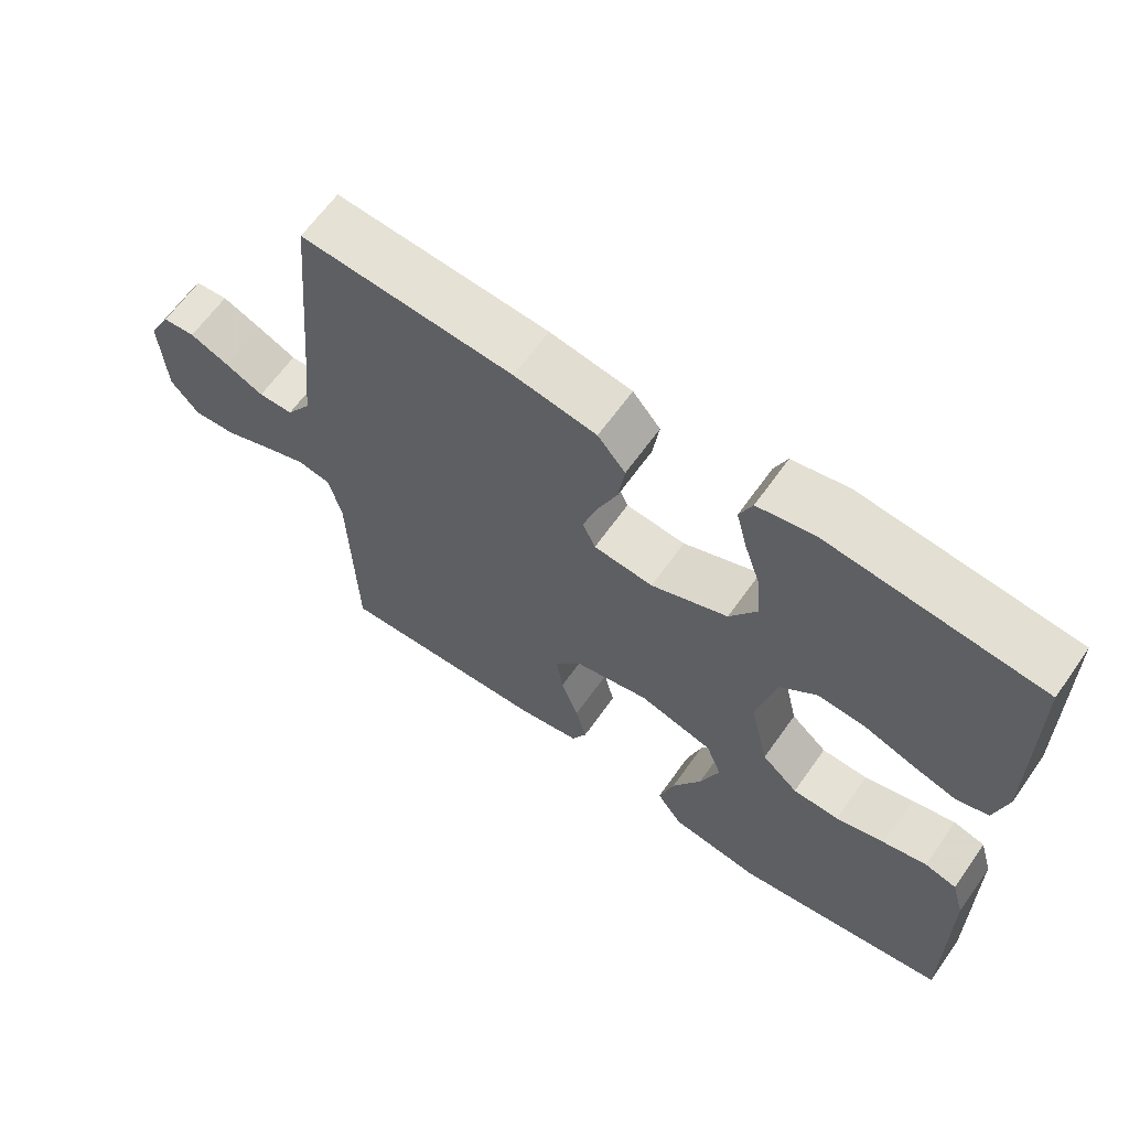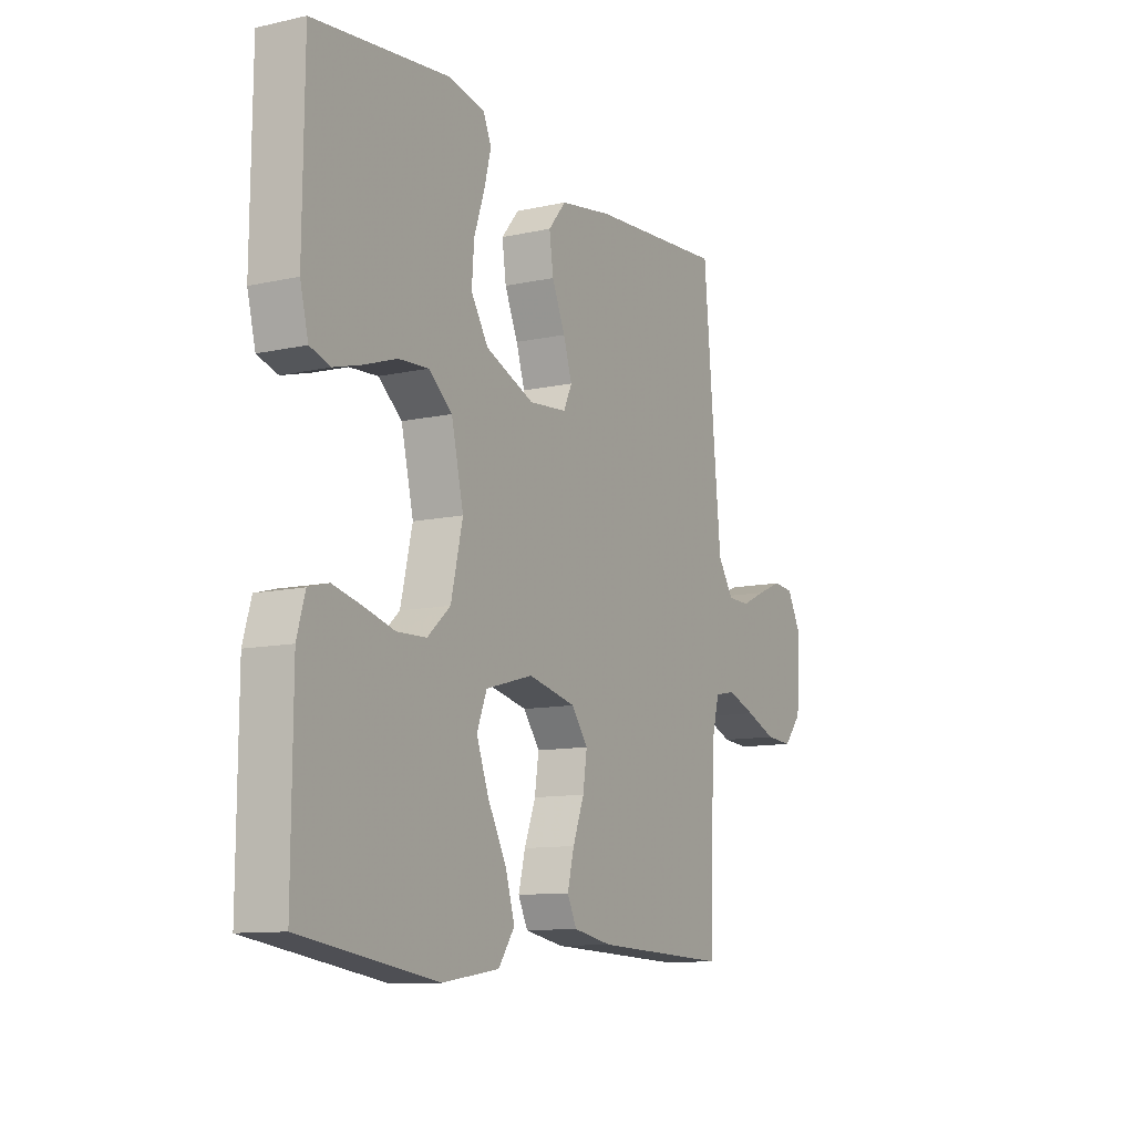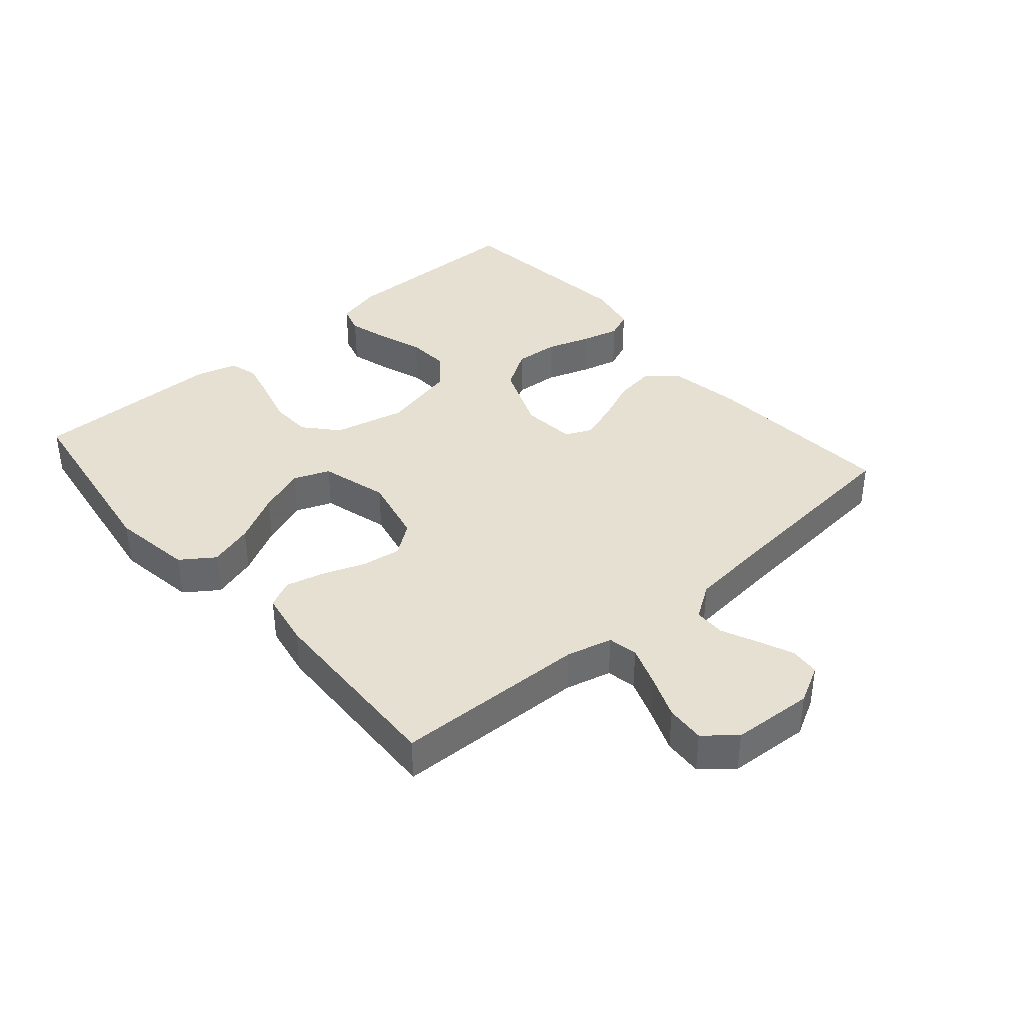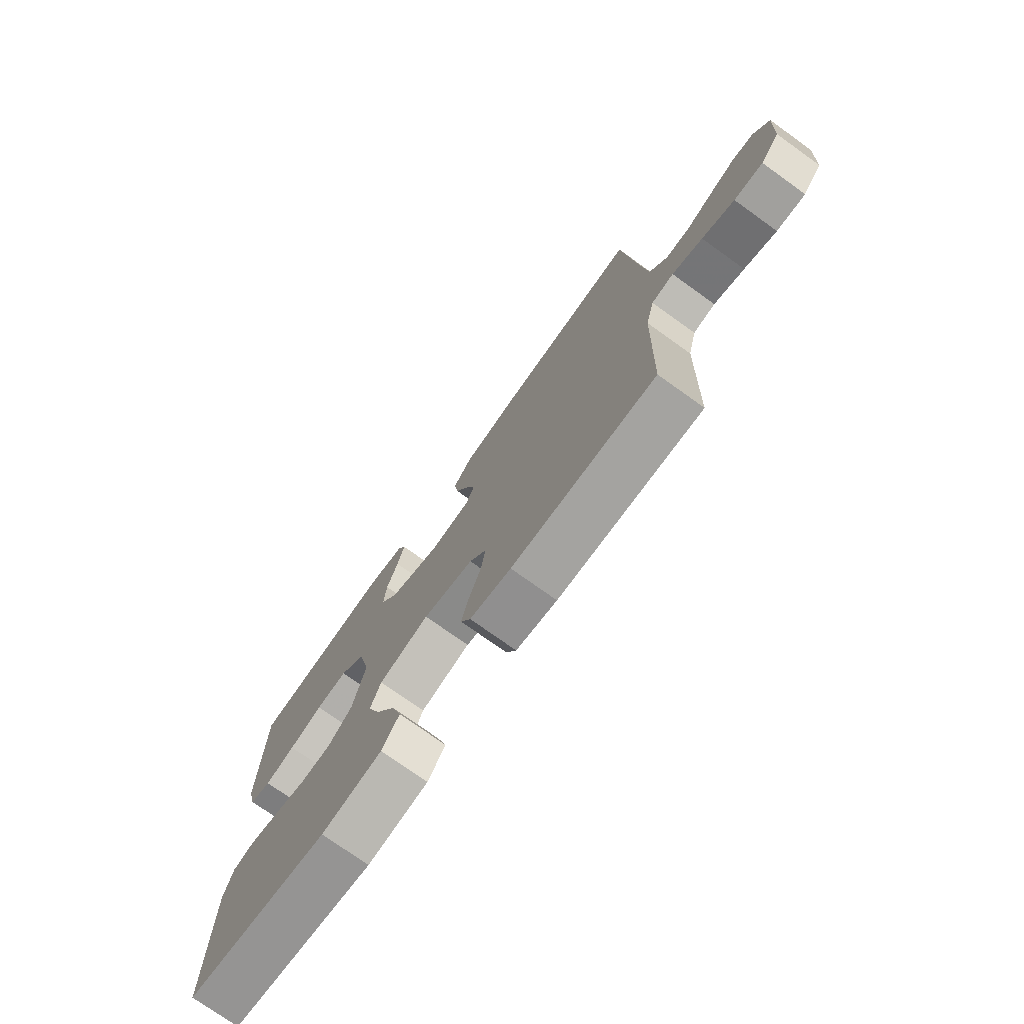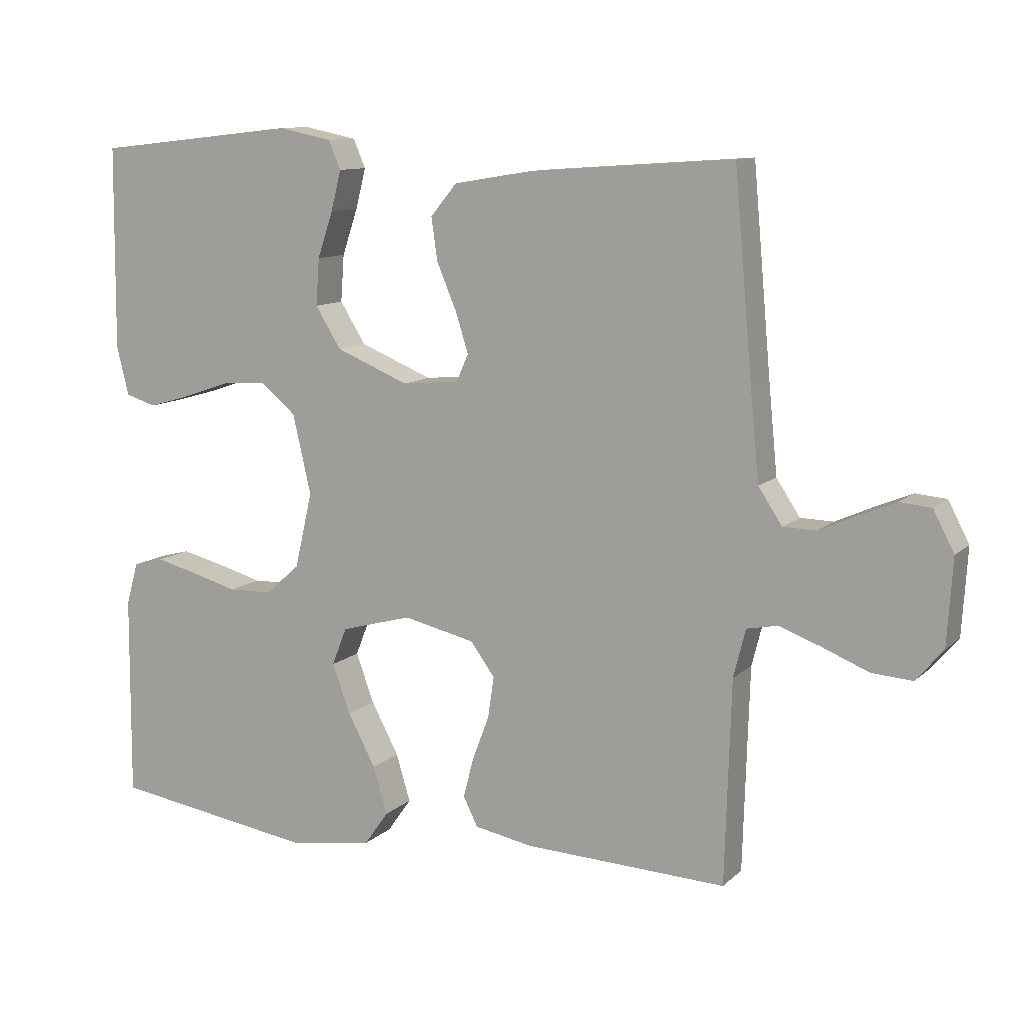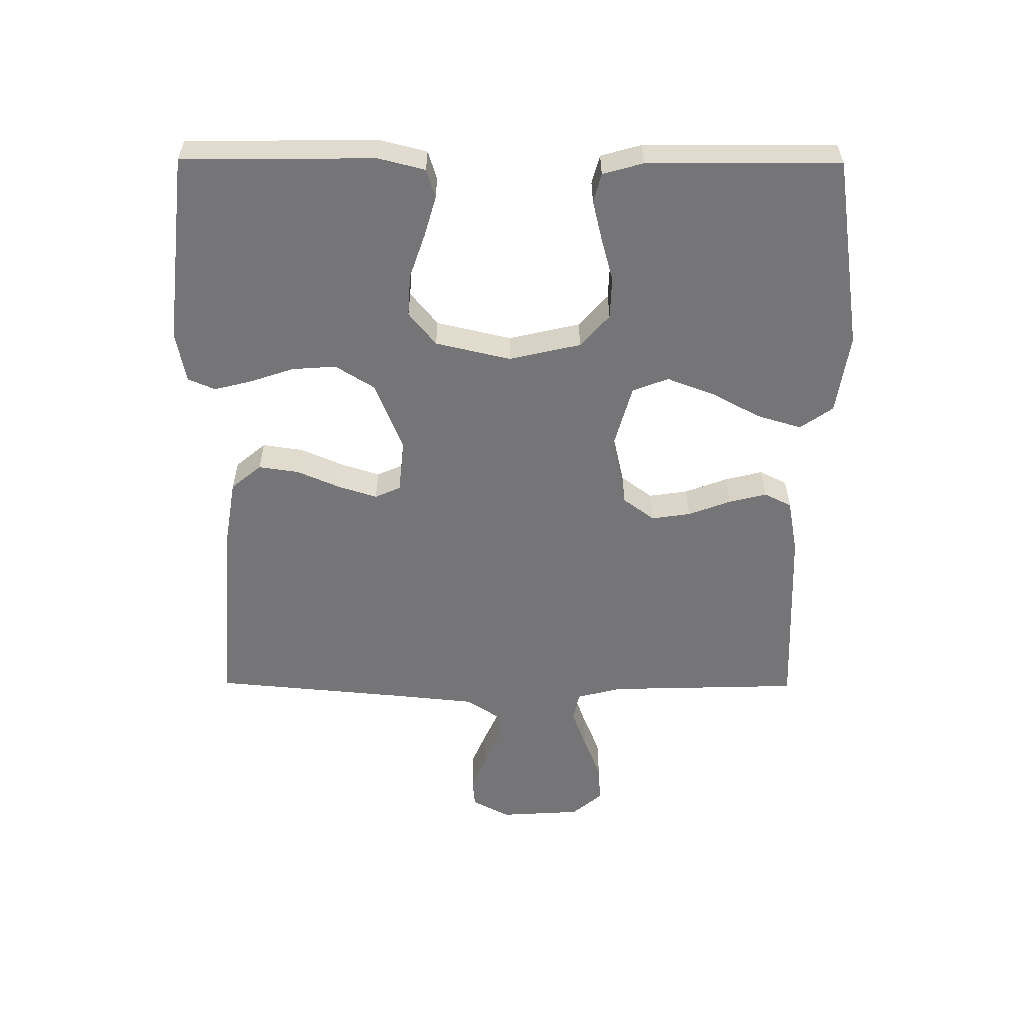
<metadata>
{"format":"obj","ext":"obj","renderer":"f3d","projection":"perspective","resolution":1024,"background":"white","views":[{"elev":63.7,"azim":35.2,"up":"+Z"},{"elev":-10.8,"azim":119.0,"up":"+Z"},{"elev":38.4,"azim":-131.0,"up":"+Y"},{"elev":-75.0,"azim":-125.6,"up":"+Z"},{"elev":10.8,"azim":-153.3,"up":"+Z"},{"elev":-56.6,"azim":89.6,"up":"+Y"}]}
</metadata>
<code>
v 0.5 0.07 0.5
v 0.503 0.07 0.2
v 0.485 0.07 0.128
v 0.44 0.07 0.114
v 0.377 0.07 0.132
v 0.307 0.07 0.156
v 0.241 0.07 0.16
v 0.189 0.07 0.117
v 0.162 0.07 0
v 0.188 0.07 -0.112
v 0.239 0.07 -0.157
v 0.304 0.07 -0.159
v 0.373 0.07 -0.14
v 0.435 0.07 -0.125
v 0.48 0.07 -0.137
v 0.498 0.07 -0.2
v 0.5 0.07 -0.5
v 0.2 0.07 -0.545
v 0.074 0.07 -0.526
v 0.038 0.07 -0.475
v 0.059 0.07 -0.405
v 0.1 0.07 -0.328
v 0.127 0.07 -0.255
v 0.105 0.07 -0.199
v 0 0.07 -0.17
v -0.106 0.07 -0.194
v -0.142 0.07 -0.243
v -0.133 0.07 -0.304
v -0.108 0.07 -0.37
v -0.093 0.07 -0.429
v -0.114 0.07 -0.472
v -0.2 0.07 -0.488
v -0.5 0.07 -0.5
v -0.509 0.07 -0.2
v -0.527 0.07 -0.129
v -0.573 0.07 -0.12
v -0.636 0.07 -0.143
v -0.703 0.07 -0.17
v -0.763 0.07 -0.174
v -0.803 0.07 -0.127
v -0.811 0.07 0
v -0.78 0.07 0.059
v -0.734 0.07 0.063
v -0.679 0.07 0.04
v -0.624 0.07 0.015
v -0.575 0.07 0.016
v -0.54 0.07 0.069
v -0.527 0.07 0.2
v -0.5 0.07 0.5
v -0.2 0.07 0.479
v -0.084 0.07 0.46
v -0.045 0.07 0.413
v -0.054 0.07 0.35
v -0.083 0.07 0.282
v -0.102 0.07 0.222
v -0.084 0.07 0.182
v 0 0.07 0.174
v 0.108 0.07 0.218
v 0.146 0.07 0.279
v 0.141 0.07 0.348
v 0.118 0.07 0.416
v 0.103 0.07 0.475
v 0.121 0.07 0.517
v 0.2 0.07 0.533
v 0.5 0 0.5
v 0.503 0 0.2
v 0.485 0 0.128
v 0.44 0 0.114
v 0.377 0 0.132
v 0.307 0 0.156
v 0.241 0 0.16
v 0.189 0 0.117
v 0.162 0 0
v 0.188 0 -0.112
v 0.239 0 -0.157
v 0.304 0 -0.159
v 0.373 0 -0.14
v 0.435 0 -0.125
v 0.48 0 -0.137
v 0.498 0 -0.2
v 0.5 0 -0.5
v 0.2 0 -0.545
v 0.074 0 -0.526
v 0.038 0 -0.475
v 0.059 0 -0.405
v 0.1 0 -0.328
v 0.127 0 -0.255
v 0.105 0 -0.199
v 0 0 -0.17
v -0.106 0 -0.194
v -0.142 0 -0.243
v -0.133 0 -0.304
v -0.108 0 -0.37
v -0.093 0 -0.429
v -0.114 0 -0.472
v -0.2 0 -0.488
v -0.5 0 -0.5
v -0.509 0 -0.2
v -0.527 0 -0.129
v -0.573 0 -0.12
v -0.636 0 -0.143
v -0.703 0 -0.17
v -0.763 0 -0.174
v -0.803 0 -0.127
v -0.811 0 0
v -0.78 0 0.059
v -0.734 0 0.063
v -0.679 0 0.04
v -0.624 0 0.015
v -0.575 0 0.016
v -0.54 0 0.069
v -0.527 0 0.2
v -0.5 0 0.5
v -0.2 0 0.479
v -0.084 0 0.46
v -0.045 0 0.413
v -0.054 0 0.35
v -0.083 0 0.282
v -0.102 0 0.222
v -0.084 0 0.182
v 0 0 0.174
v 0.108 0 0.218
v 0.146 0 0.279
v 0.141 0 0.348
v 0.118 0 0.416
v 0.103 0 0.475
v 0.121 0 0.517
v 0.2 0 0.533
f 60 61 62 63
f 60 63 64 1
f 51 52 53 54
f 51 54 55
f 48 49 50 51
f 47 48 51 55
f 46 47 55 56
f 42 43 44 45
f 40 41 42 45
f 40 45 46
f 37 38 39 40
f 36 37 40 46
f 35 36 46 56
f 31 32 33 34
f 28 29 30 31
f 27 28 31 34
f 26 27 34 35
f 19 20 21 22
f 19 22 23
f 18 19 23
f 17 18 23
f 16 17 23 24
f 12 13 14 15
f 12 15 16 24
f 3 4 5 6
f 1 2 3 6
f 59 60 1 6
f 58 59 6 7
f 57 58 7 8
f 56 57 8 9
f 25 26 35 56
f 25 56 9 10
f 11 12 24 25
f 10 11 25
f 127 126 125 124
f 65 128 127 124
f 118 117 116 115
f 119 118 115
f 115 114 113 112
f 119 115 112 111
f 120 119 111 110
f 109 108 107 106
f 109 106 105 104
f 110 109 104
f 104 103 102 101
f 110 104 101 100
f 120 110 100 99
f 98 97 96 95
f 95 94 93 92
f 98 95 92 91
f 99 98 91 90
f 86 85 84 83
f 87 86 83
f 87 83 82
f 87 82 81
f 88 87 81 80
f 79 78 77 76
f 88 80 79 76
f 70 69 68 67
f 70 67 66 65
f 70 65 124 123
f 71 70 123 122
f 72 71 122 121
f 73 72 121 120
f 120 99 90 89
f 74 73 120 89
f 89 88 76 75
f 89 75 74
f 1 65 66 2
f 2 66 67 3
f 3 67 68 4
f 4 68 69 5
f 5 69 70 6
f 6 70 71 7
f 7 71 72 8
f 8 72 73 9
f 9 73 74 10
f 10 74 75 11
f 11 75 76 12
f 12 76 77 13
f 13 77 78 14
f 14 78 79 15
f 15 79 80 16
f 16 80 81 17
f 17 81 82 18
f 18 82 83 19
f 19 83 84 20
f 20 84 85 21
f 21 85 86 22
f 22 86 87 23
f 23 87 88 24
f 24 88 89 25
f 25 89 90 26
f 26 90 91 27
f 27 91 92 28
f 28 92 93 29
f 29 93 94 30
f 30 94 95 31
f 31 95 96 32
f 32 96 97 33
f 33 97 98 34
f 34 98 99 35
f 35 99 100 36
f 36 100 101 37
f 37 101 102 38
f 38 102 103 39
f 39 103 104 40
f 40 104 105 41
f 41 105 106 42
f 42 106 107 43
f 43 107 108 44
f 44 108 109 45
f 45 109 110 46
f 46 110 111 47
f 47 111 112 48
f 48 112 113 49
f 49 113 114 50
f 50 114 115 51
f 51 115 116 52
f 52 116 117 53
f 53 117 118 54
f 54 118 119 55
f 55 119 120 56
f 56 120 121 57
f 57 121 122 58
f 58 122 123 59
f 59 123 124 60
f 60 124 125 61
f 61 125 126 62
f 62 126 127 63
f 63 127 128 64
f 64 128 65 1

</code>
